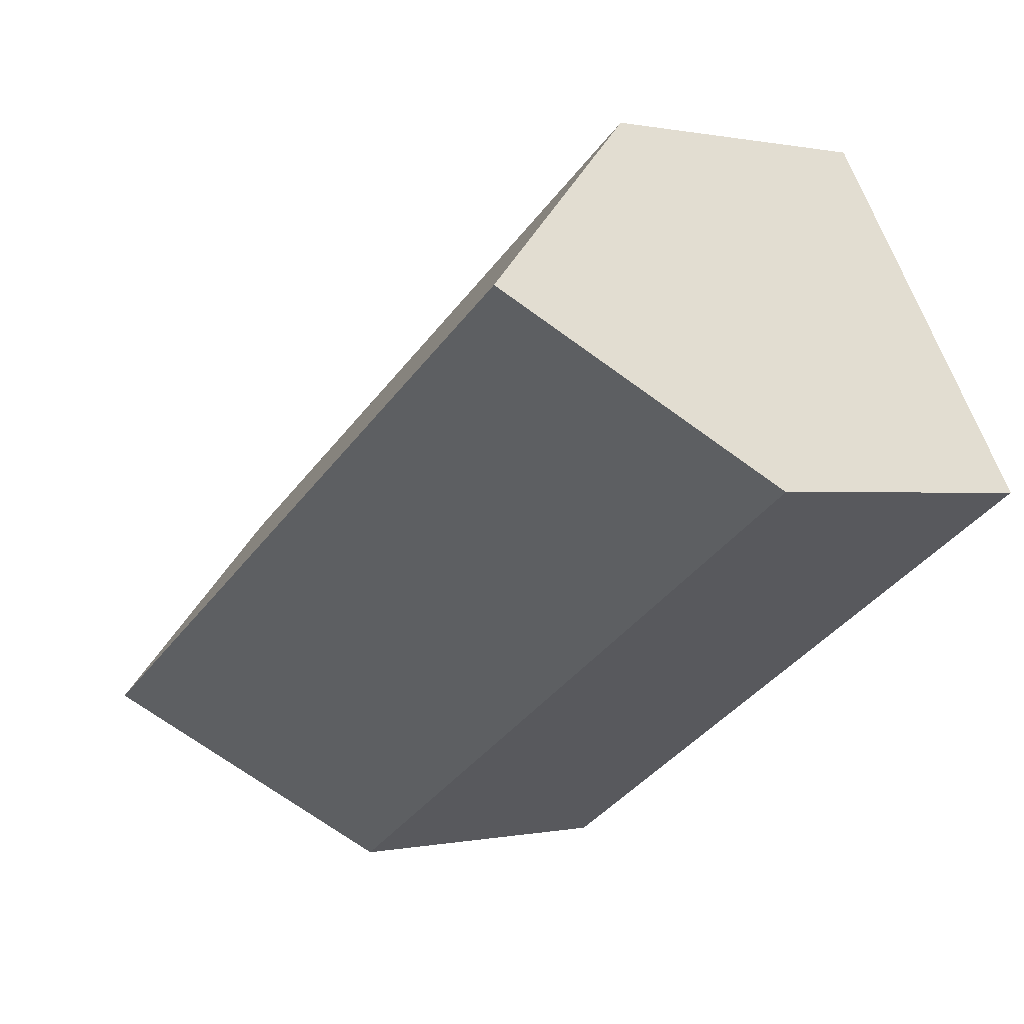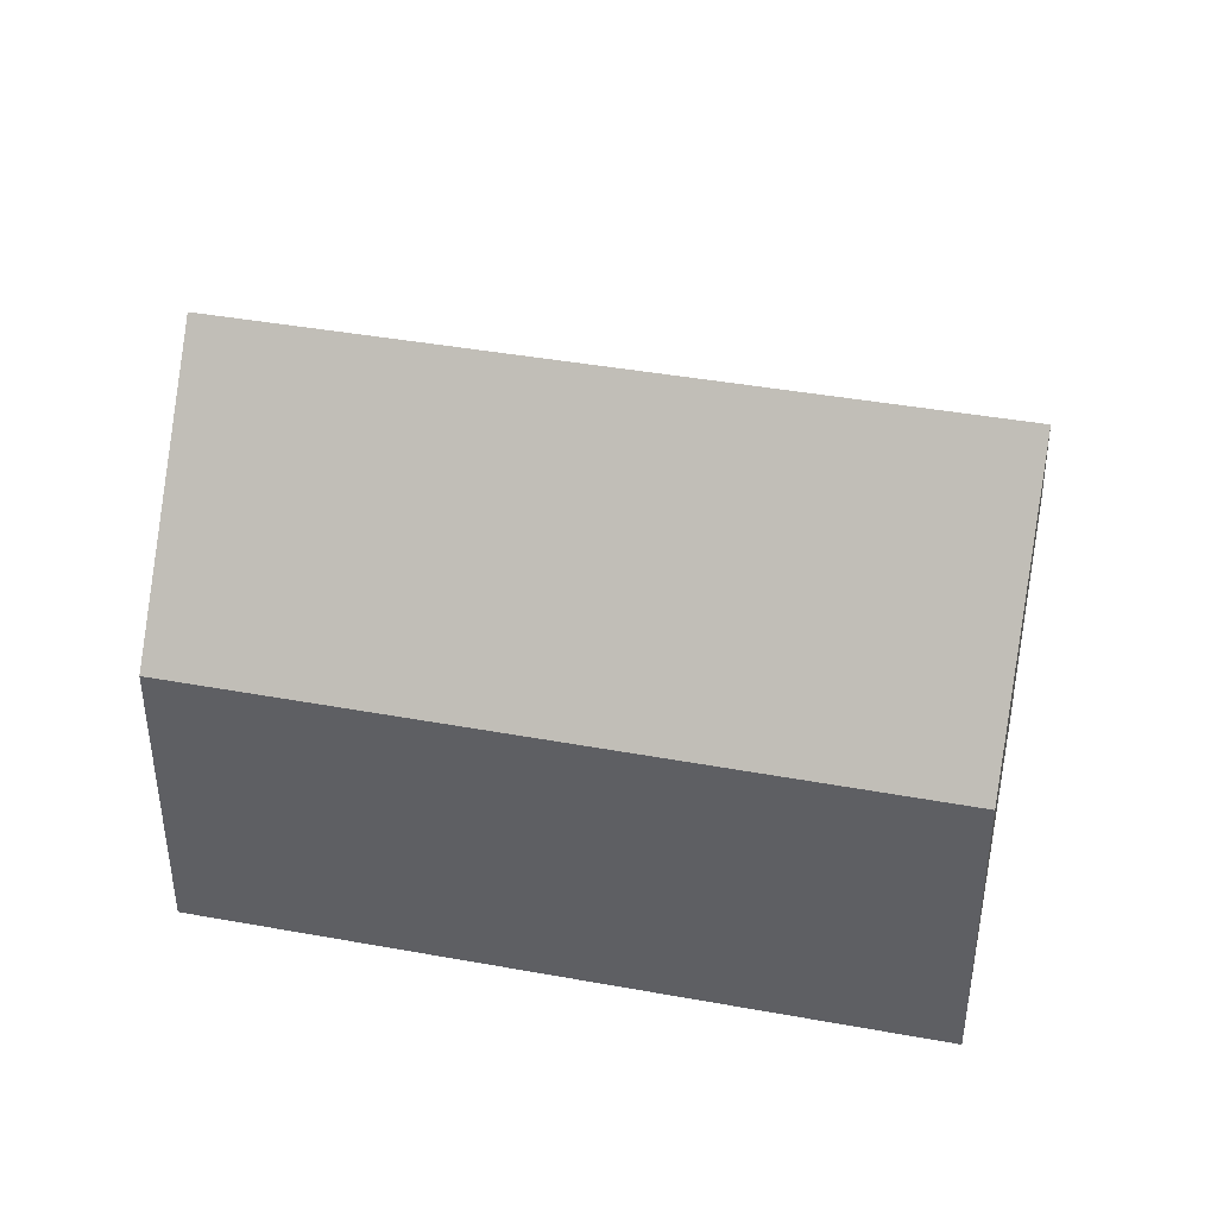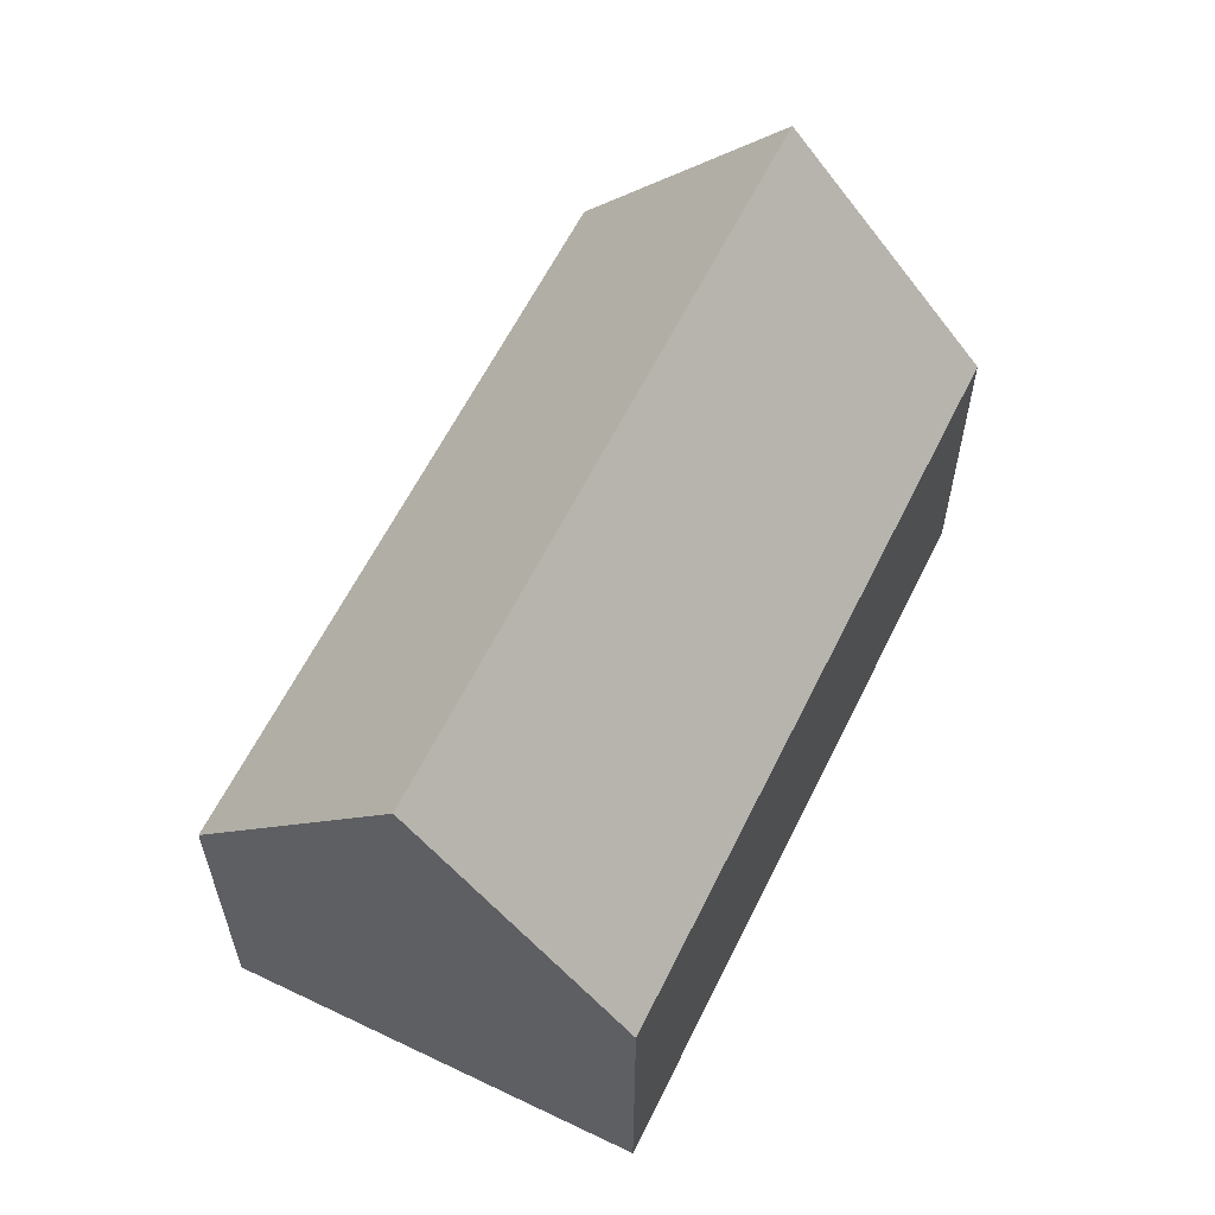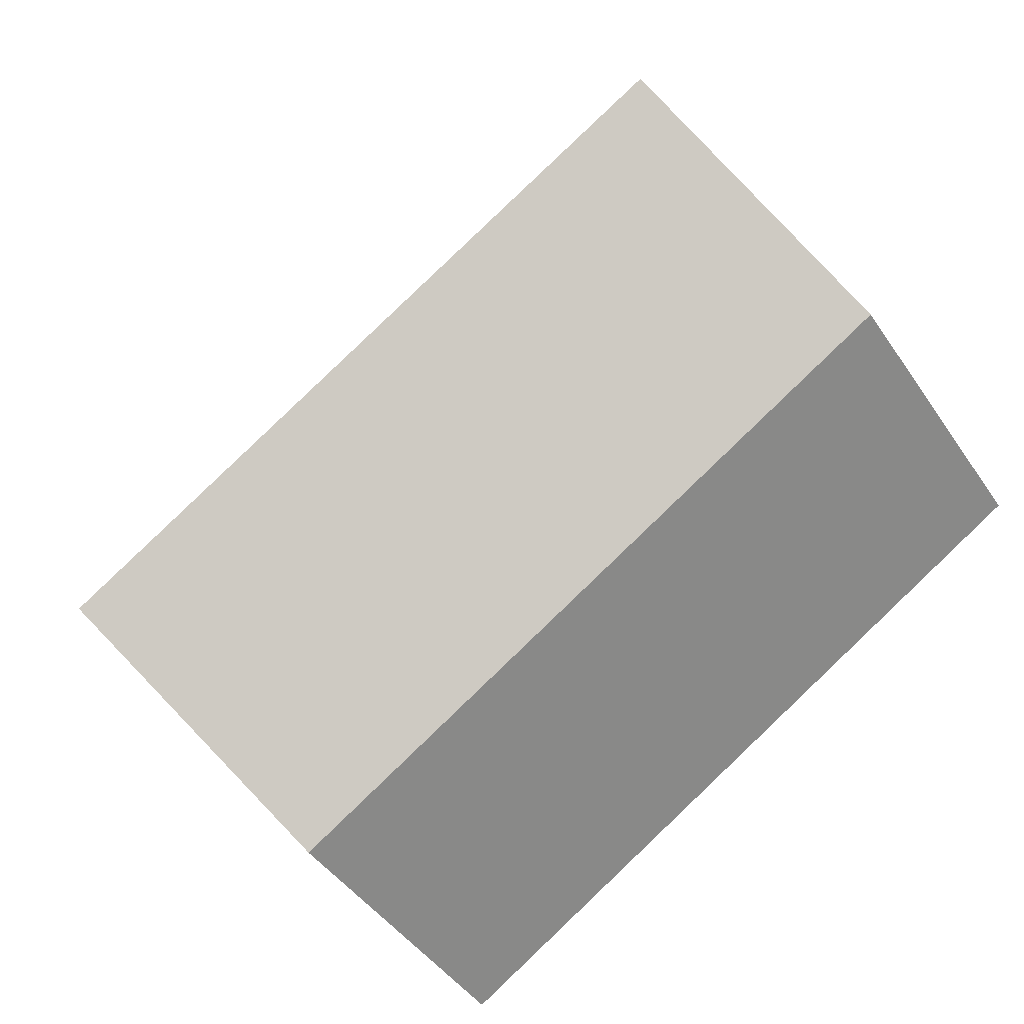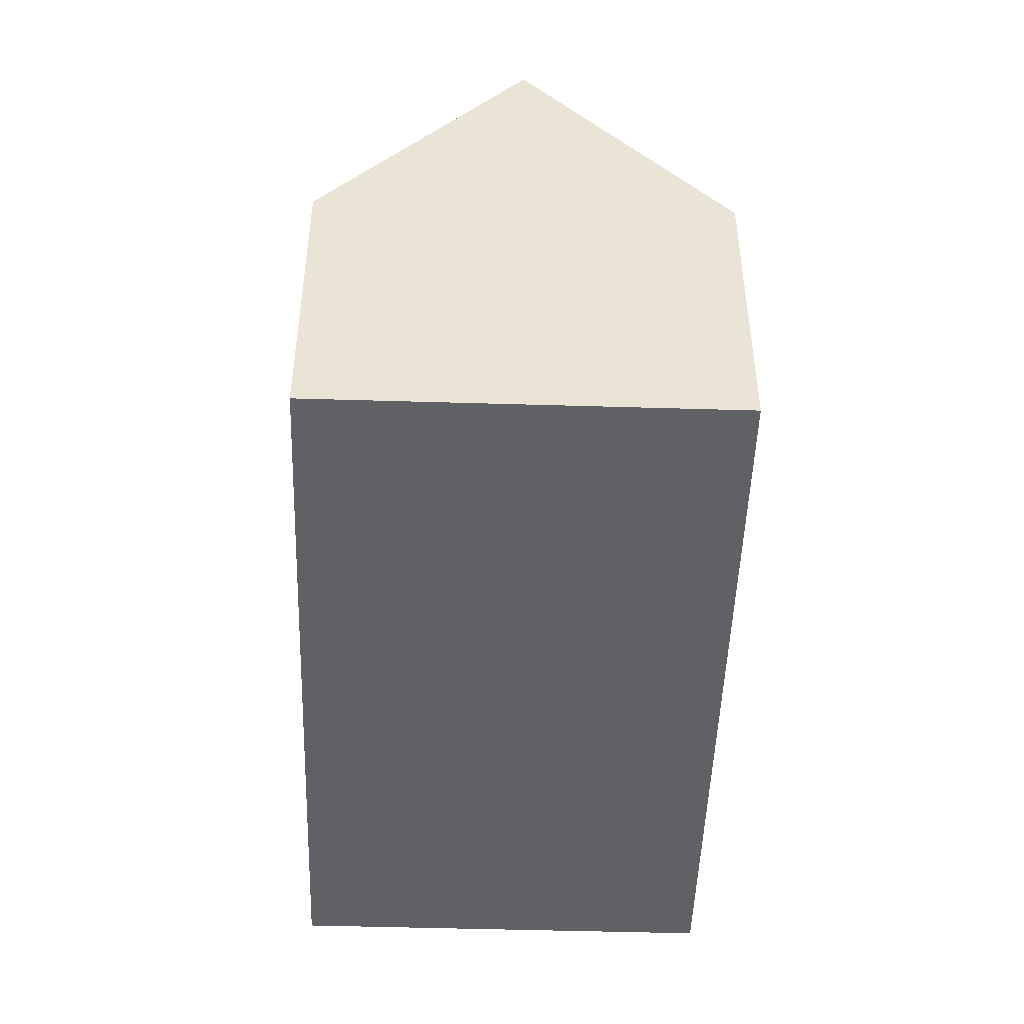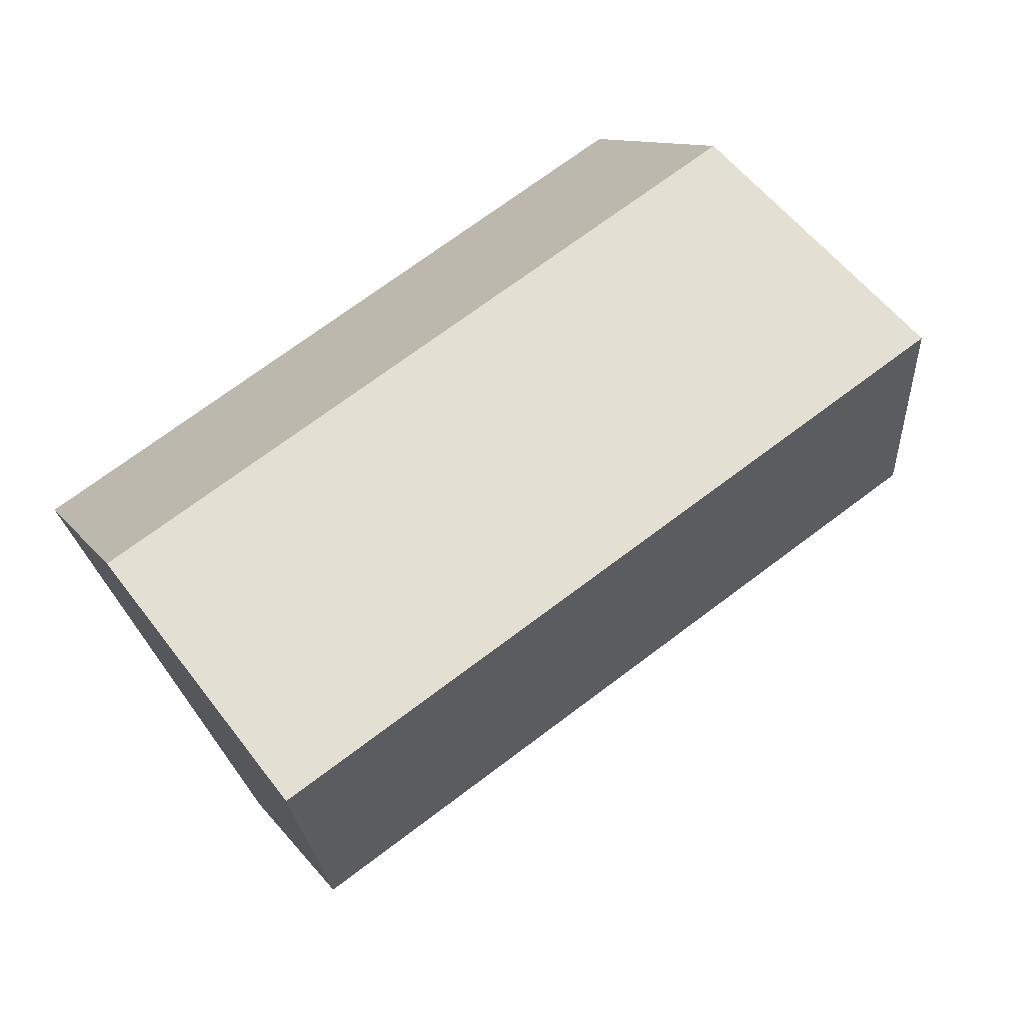
<metadata>
{"format":"obj","ext":"obj","renderer":"f3d","projection":"perspective","resolution":1024,"background":"white","views":[{"elev":0.3,"azim":-128.9,"up":"+Z"},{"elev":42.2,"azim":44.0,"up":"+Y"},{"elev":60.8,"azim":147.9,"up":"+Y"},{"elev":-44.4,"azim":-148.3,"up":"+Z"},{"elev":-48.3,"azim":-60.1,"up":"+Y"},{"elev":10.4,"azim":159.9,"up":"+Z"}]}
</metadata>
<code>
v  0.201 8.199 0.324
v  5.136 7.755 -3.186
v  0 7.755 4.749e-16
v  2.765 13.86 4.456
v  18.69 13.86 -5.421
v  10.51 7.755 -6.519
v  10.86 7.756 -6.738
v  15.92 7.755 -9.878
v  16.14 8.232 -9.53
v  5.522 7.773 8.9
v  21.46 7.729 -0.946
v  0 0 0
v  5.522 -5.45e-16 8.9
v  0.201 -1.984e-17 0.324
v  2.765 -2.729e-16 4.456
v  21.46 5.793e-17 -0.946
v  18.69 3.319e-16 -5.421
v  15.92 6.049e-16 -9.878
v  16.14 5.835e-16 -9.53
v  10.86 4.126e-16 -6.738
v  10.51 3.992e-16 -6.519
v  5.136 1.951e-16 -3.186
g defaultobject
f 1 2 3
f 2 1 4
f 2 4 5
f 2 5 6
f 6 5 7
f 7 5 8
f 8 5 9
f 10 5 4
f 5 10 11
f 1 10 4
f 10 1 3
f 10 3 12
f 10 12 13
f 13 12 14
f 13 14 15
f 13 11 10
f 11 13 16
f 16 5 11
f 5 16 9
f 9 16 17
f 9 17 8
f 8 17 18
f 18 17 19
f 18 7 8
f 7 18 6
f 6 18 2
f 2 18 20
f 2 20 3
f 3 20 21
f 3 21 22
f 3 22 12
f 13 17 16
f 17 13 19
f 19 13 18
f 18 13 20
f 20 13 21
f 21 13 22
f 22 13 15
f 22 15 12
f 12 15 14

</code>
